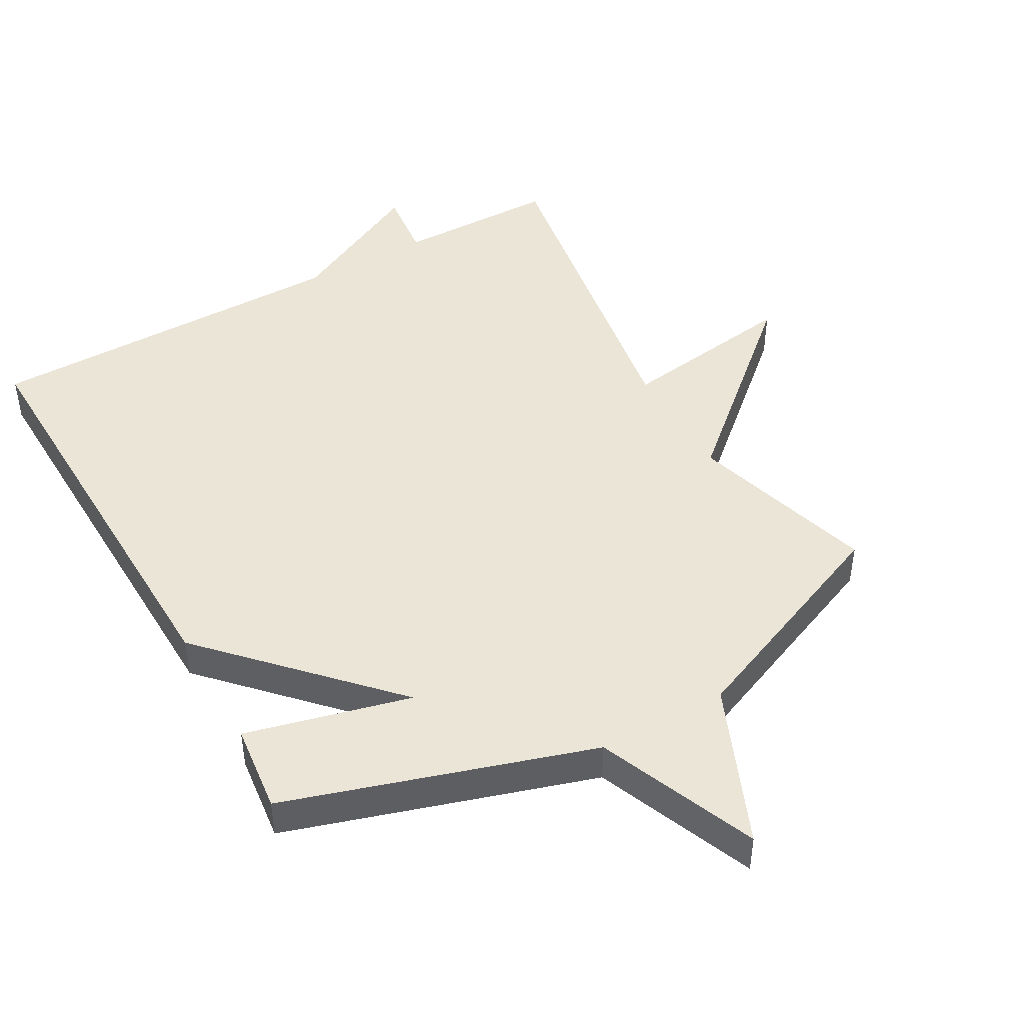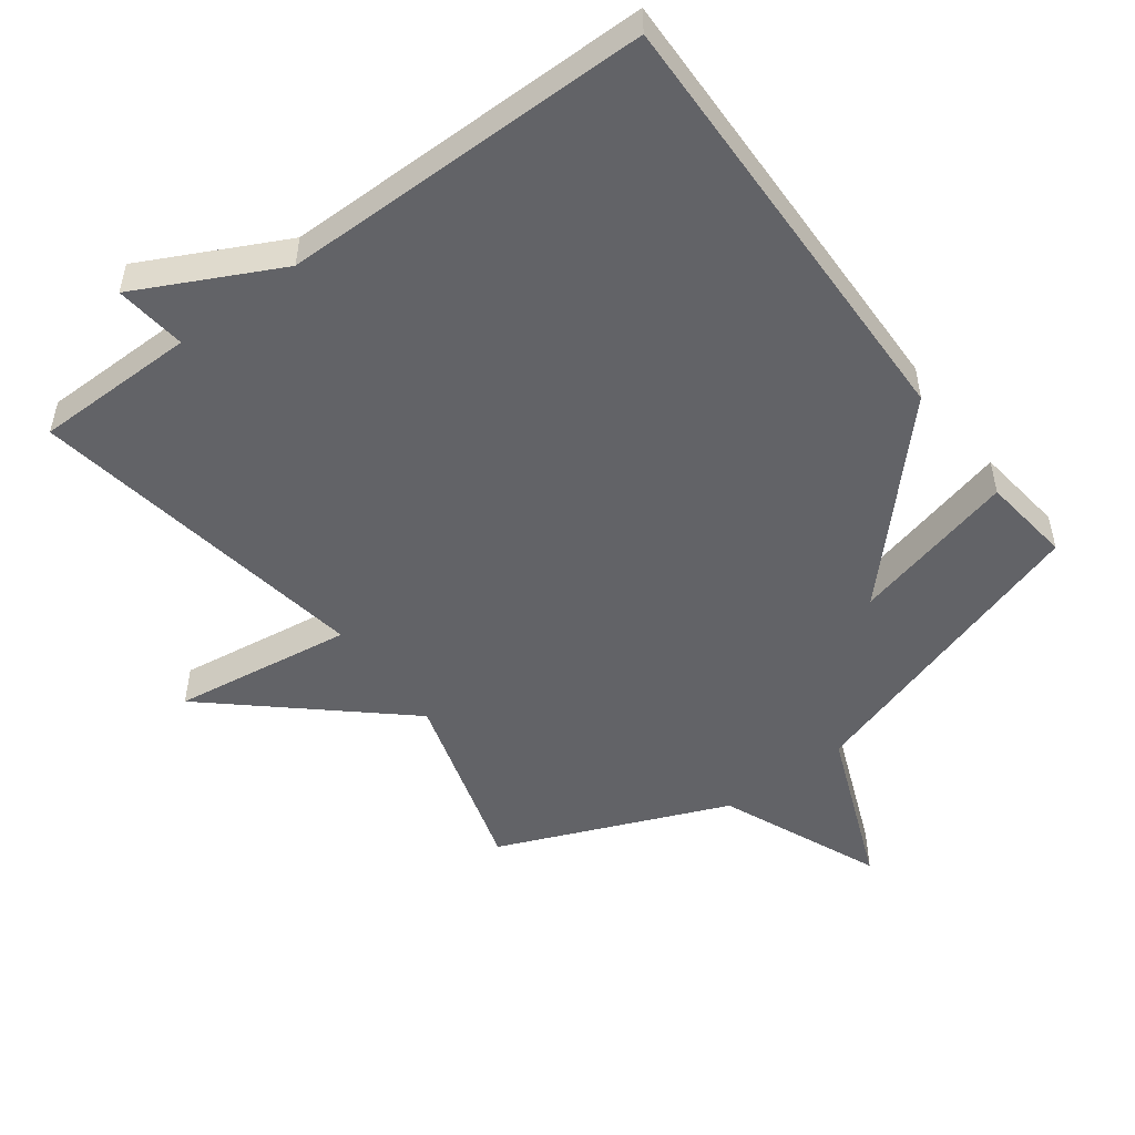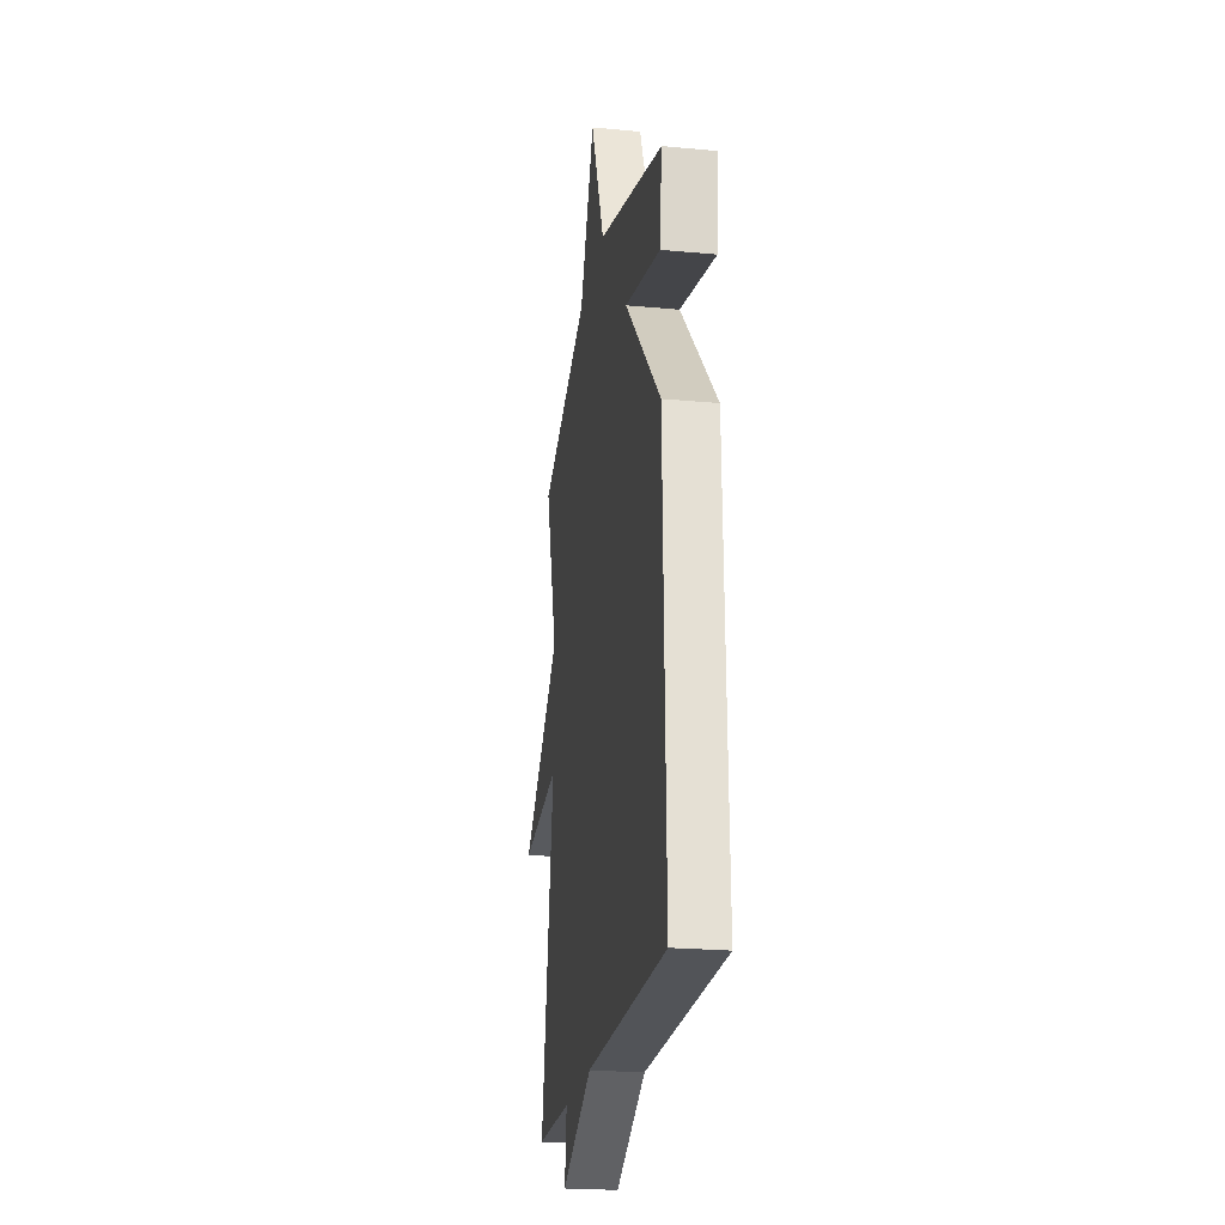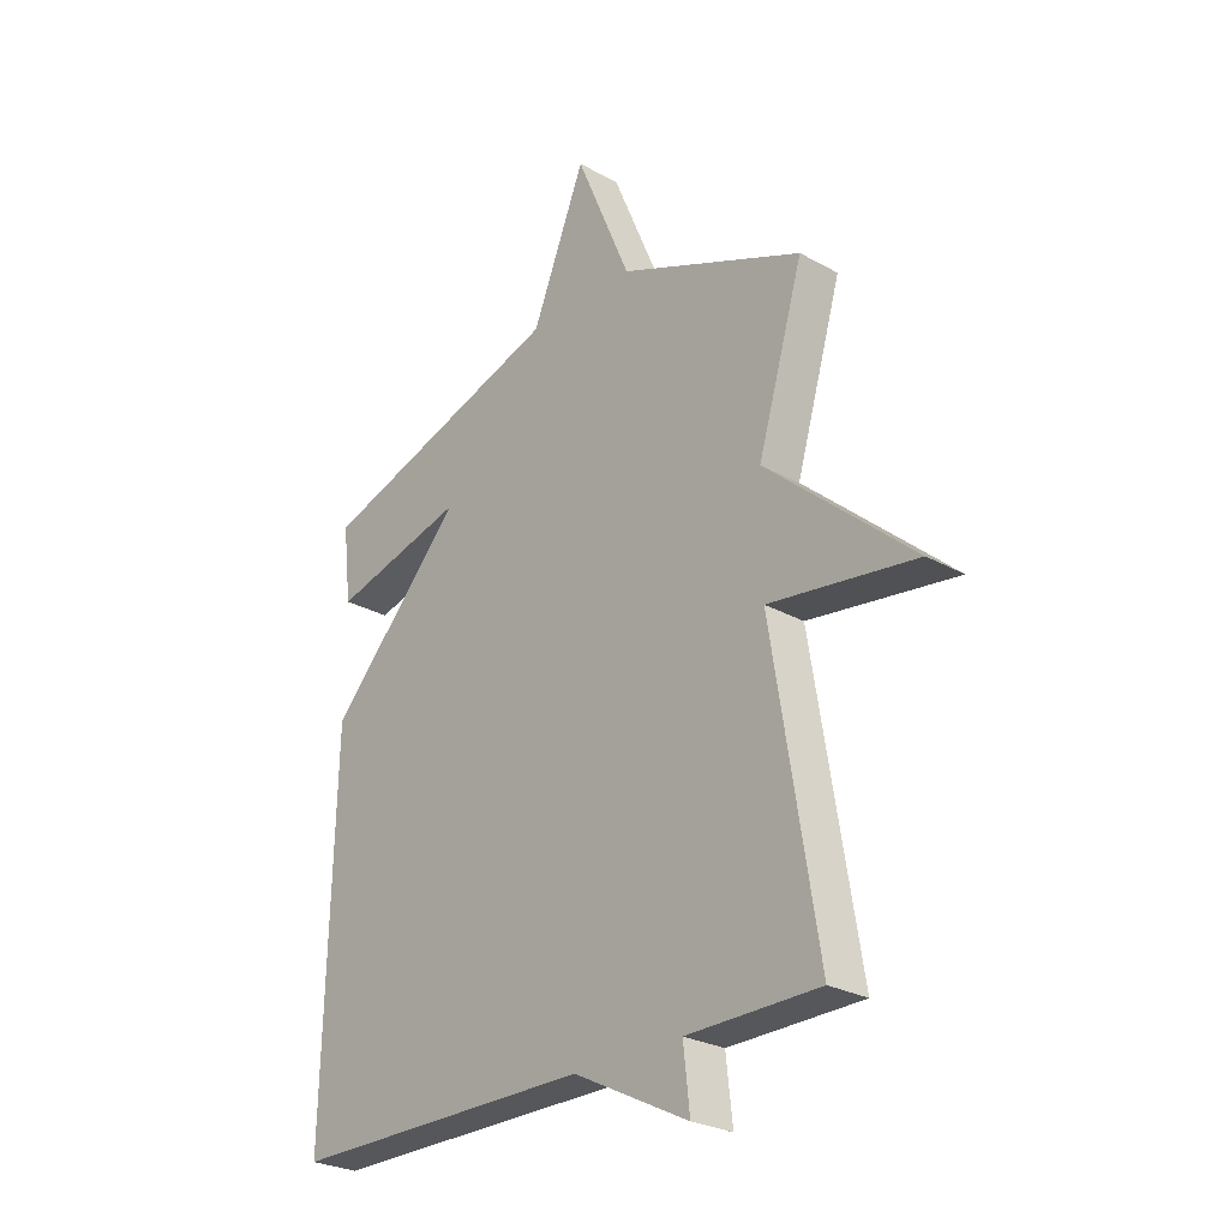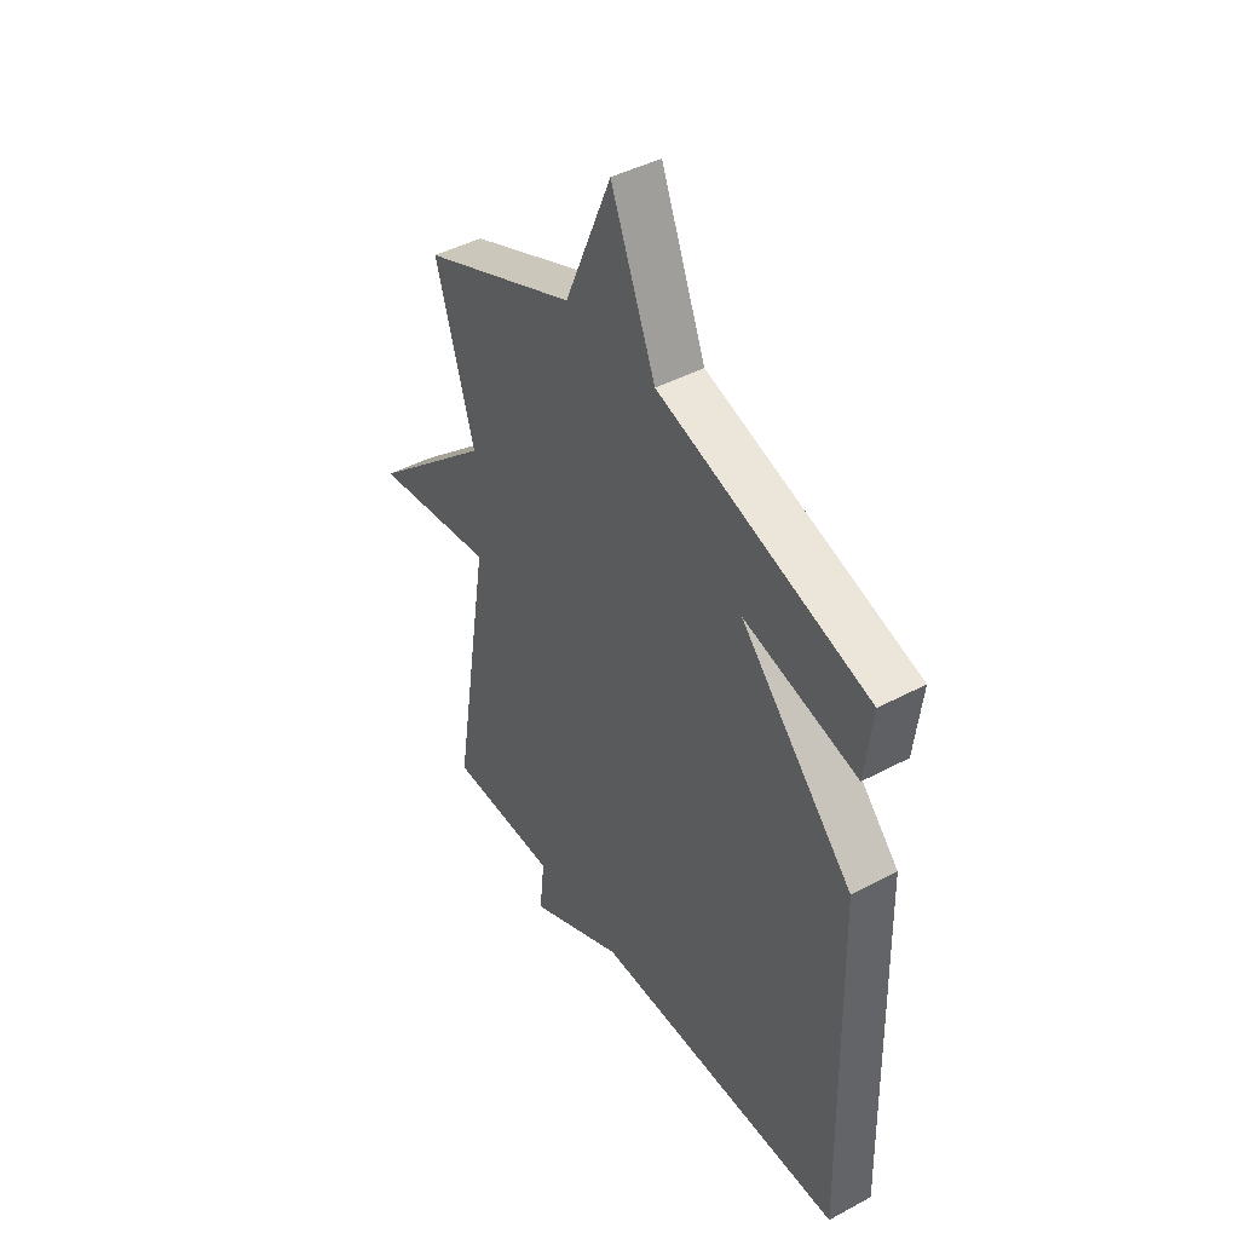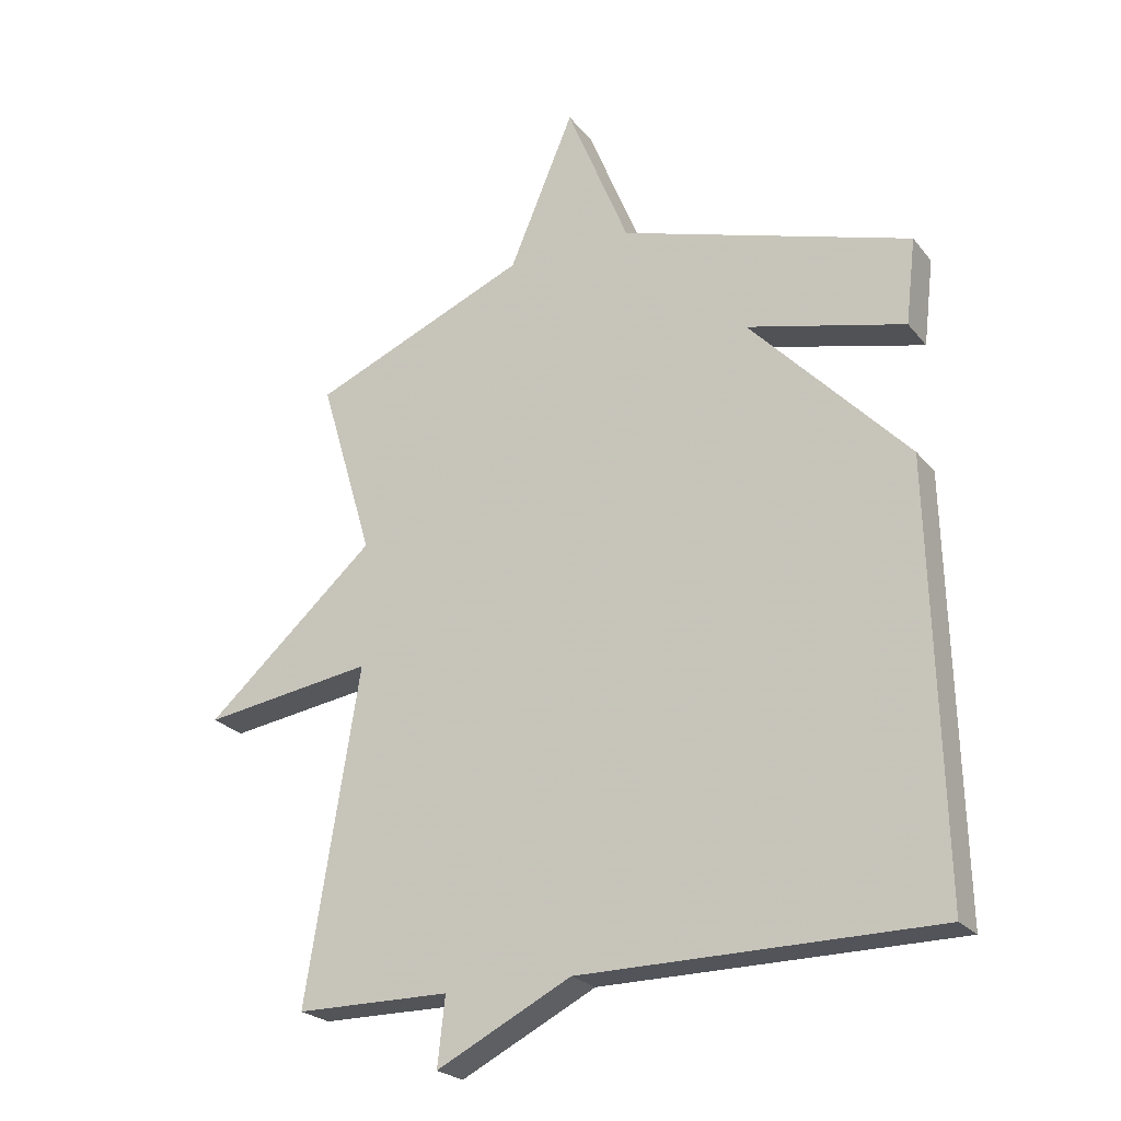
<metadata>
{"format":"obj","ext":"obj","renderer":"f3d","projection":"perspective","resolution":1024,"background":"white","views":[{"elev":45.7,"azim":-29.4,"up":"+Y"},{"elev":-51.0,"azim":-143.2,"up":"+Y"},{"elev":-22.9,"azim":-99.1,"up":"+Z"},{"elev":-26.6,"azim":48.8,"up":"+Z"},{"elev":43.8,"azim":-122.2,"up":"+Z"},{"elev":-23.7,"azim":-151.2,"up":"+Z"}]}
</metadata>
<code>
v 0.5 0.07 0.5
v 0.416 0.07 0.218
v 0.686 0.07 -0.021
v 0.416 0.07 0.018
v 0.5 0.07 -0.5
v 0.257 0.07 -0.502
v 0.269 0.07 -0.609
v 0.057 0.07 -0.502
v -0.5 0.07 -0.5
v -0.484 0.07 0.165
v -0.236 0.07 0.427
v -0.484 0.07 0.365
v -0.5 0.07 0.5
v -0.041 0.07 0.643
v 0.057 0.07 0.884
v 0.159 0.07 0.643
v 0.5 0 0.5
v 0.416 0 0.218
v 0.686 0 -0.021
v 0.416 0 0.018
v 0.5 0 -0.5
v 0.257 0 -0.502
v 0.269 0 -0.609
v 0.057 0 -0.502
v -0.5 0 -0.5
v -0.484 0 0.165
v -0.236 0 0.427
v -0.484 0 0.365
v -0.5 0 0.5
v -0.041 0 0.643
v 0.057 0 0.884
v 0.159 0 0.643
f 14 15 16
f 13 14 16
f 12 13 16
f 11 12 16
f 16 1 2
f 11 16 2
f 10 11 2
f 9 10 2
f 8 9 2
f 6 7 8
f 4 5 6 8
f 4 8 2
f 2 3 4
f 32 31 30
f 32 30 29
f 32 29 28
f 32 28 27
f 18 17 32
f 18 32 27
f 18 27 26
f 18 26 25
f 18 25 24
f 24 23 22
f 24 22 21 20
f 18 24 20
f 20 19 18
f 1 17 18 2
f 2 18 19 3
f 3 19 20 4
f 4 20 21 5
f 5 21 22 6
f 6 22 23 7
f 7 23 24 8
f 8 24 25 9
f 9 25 26 10
f 10 26 27 11
f 11 27 28 12
f 12 28 29 13
f 13 29 30 14
f 14 30 31 15
f 15 31 32 16
f 16 32 17 1

</code>
